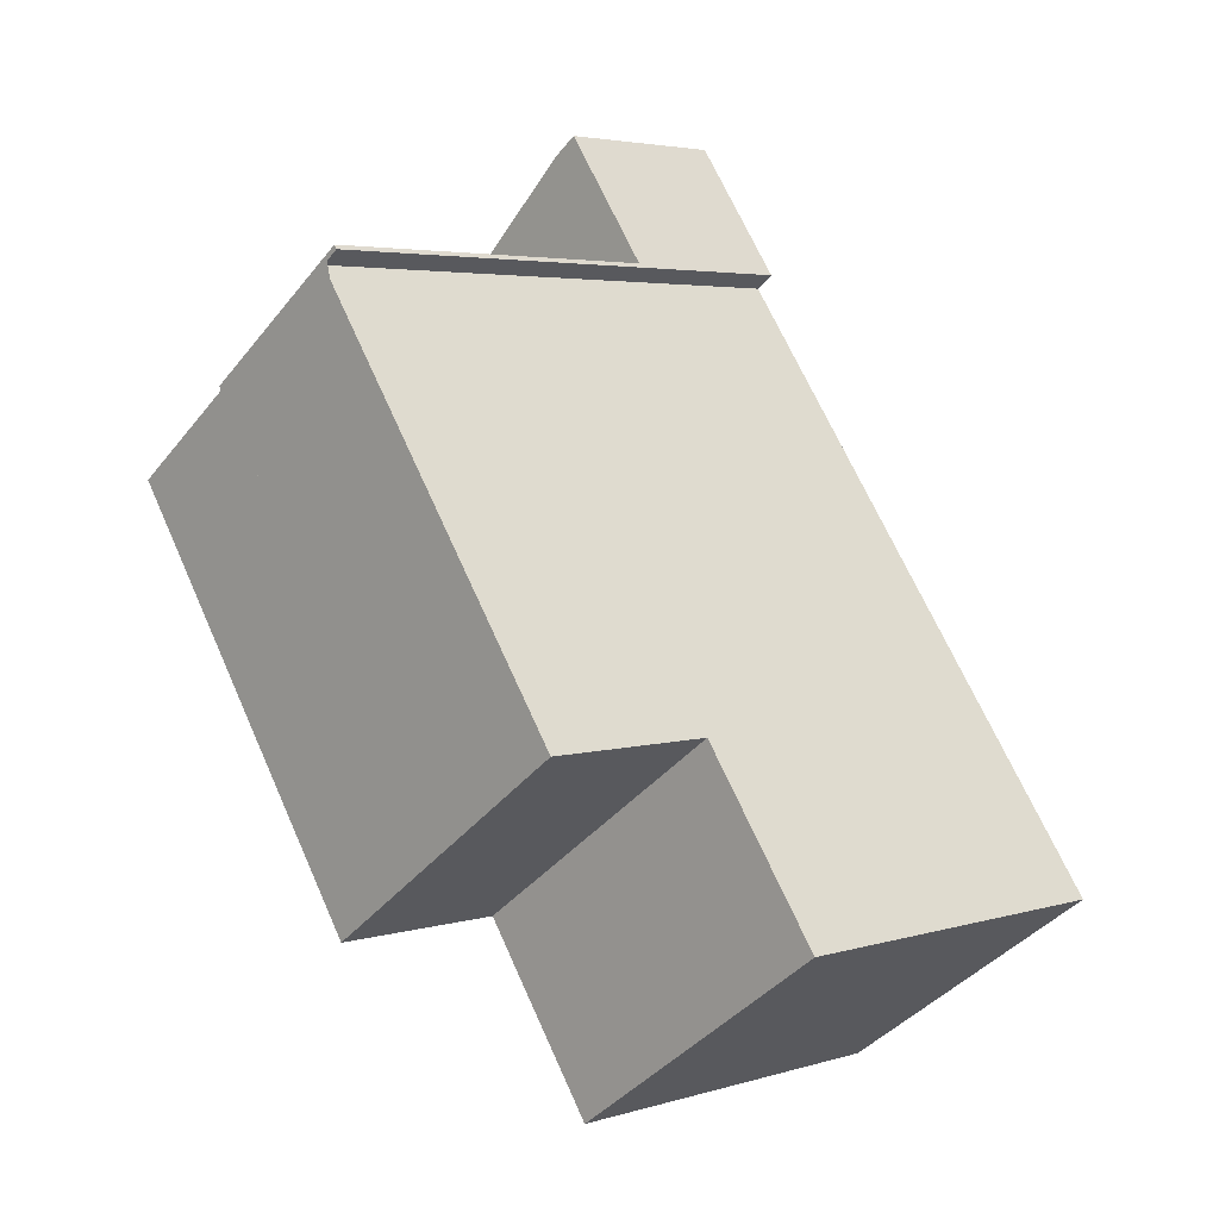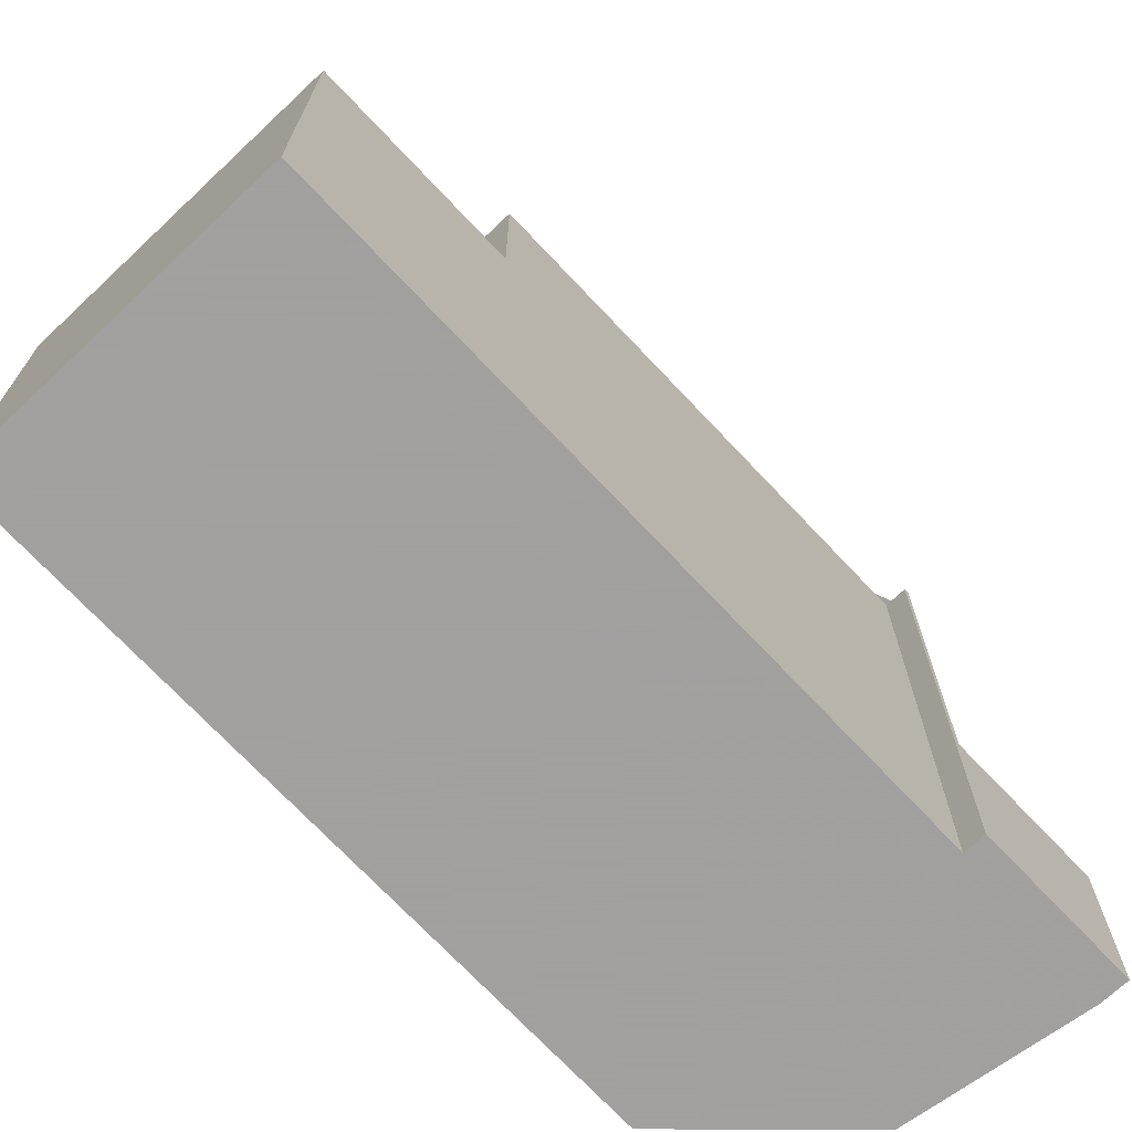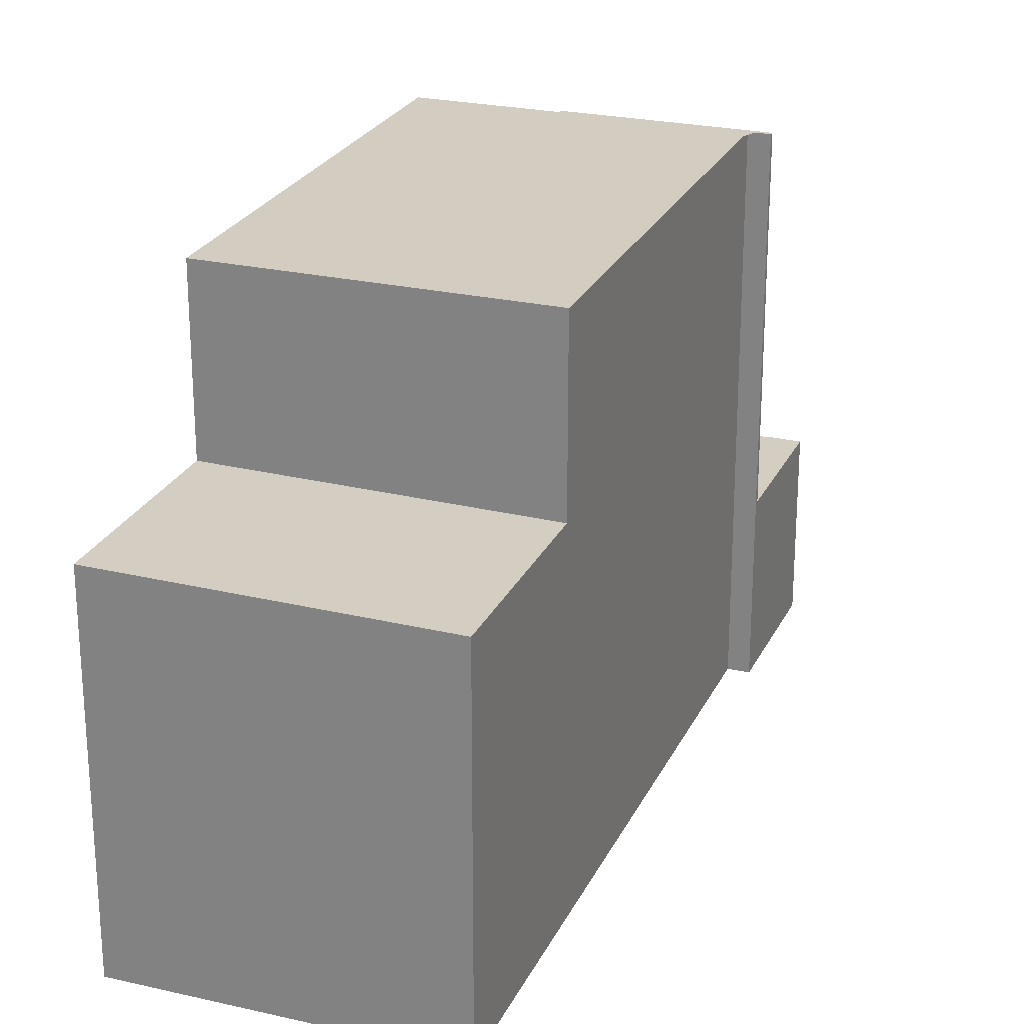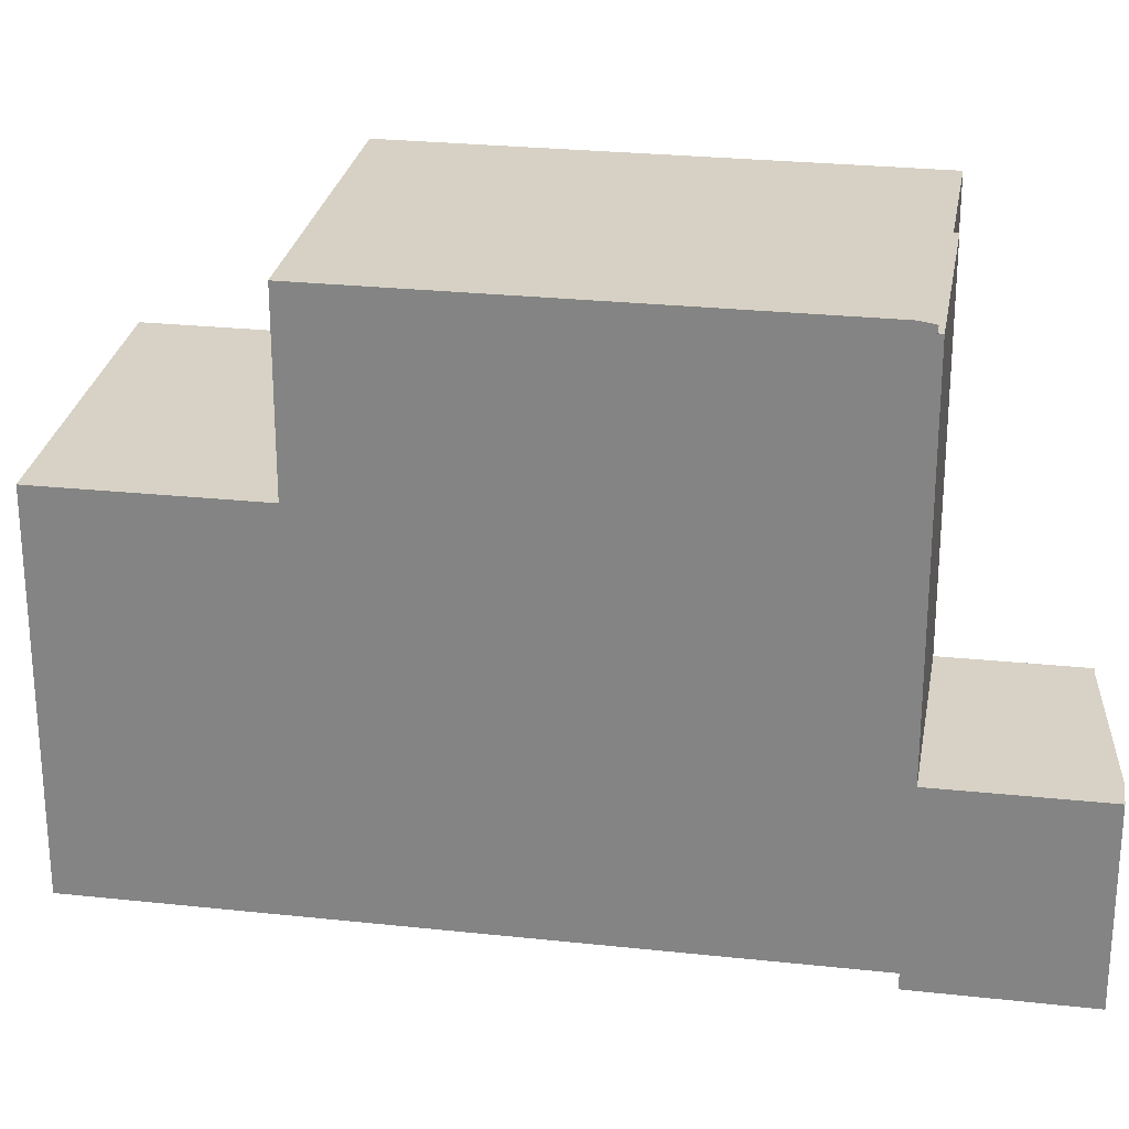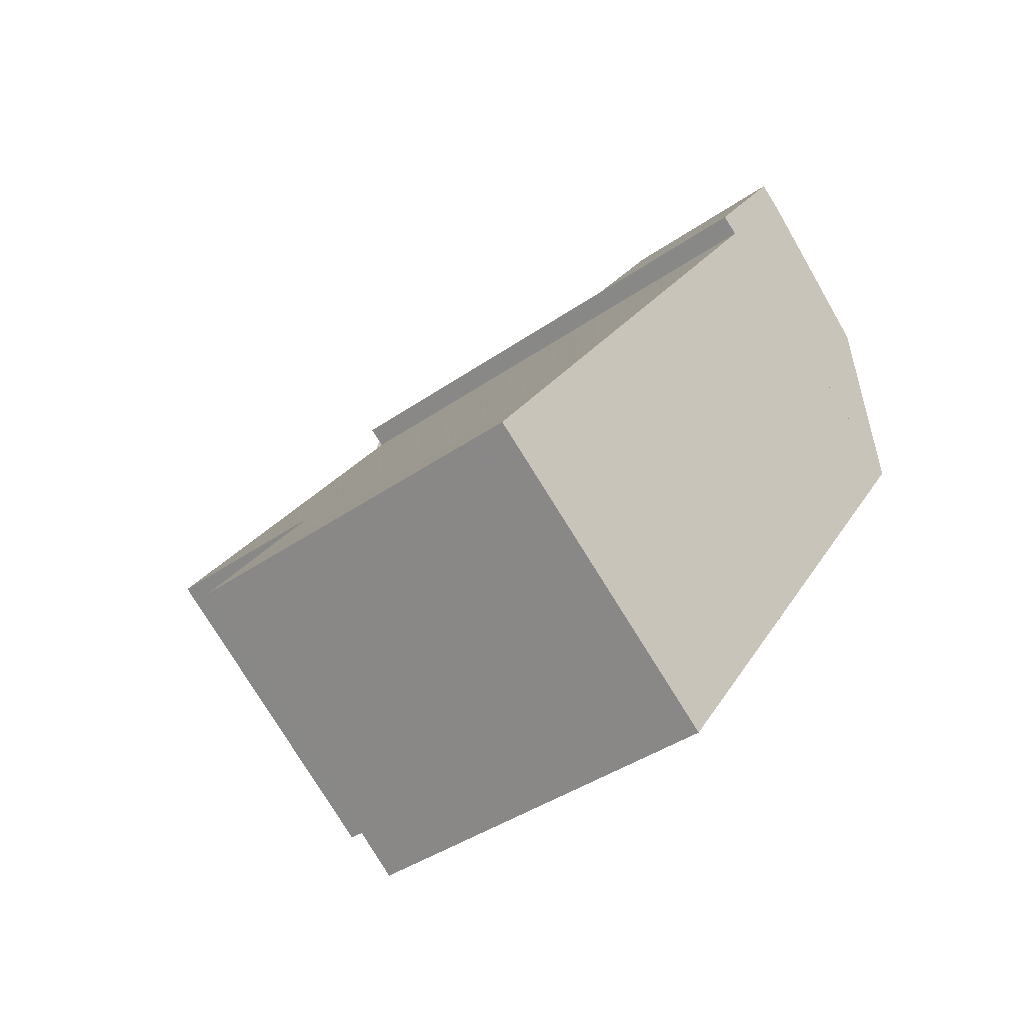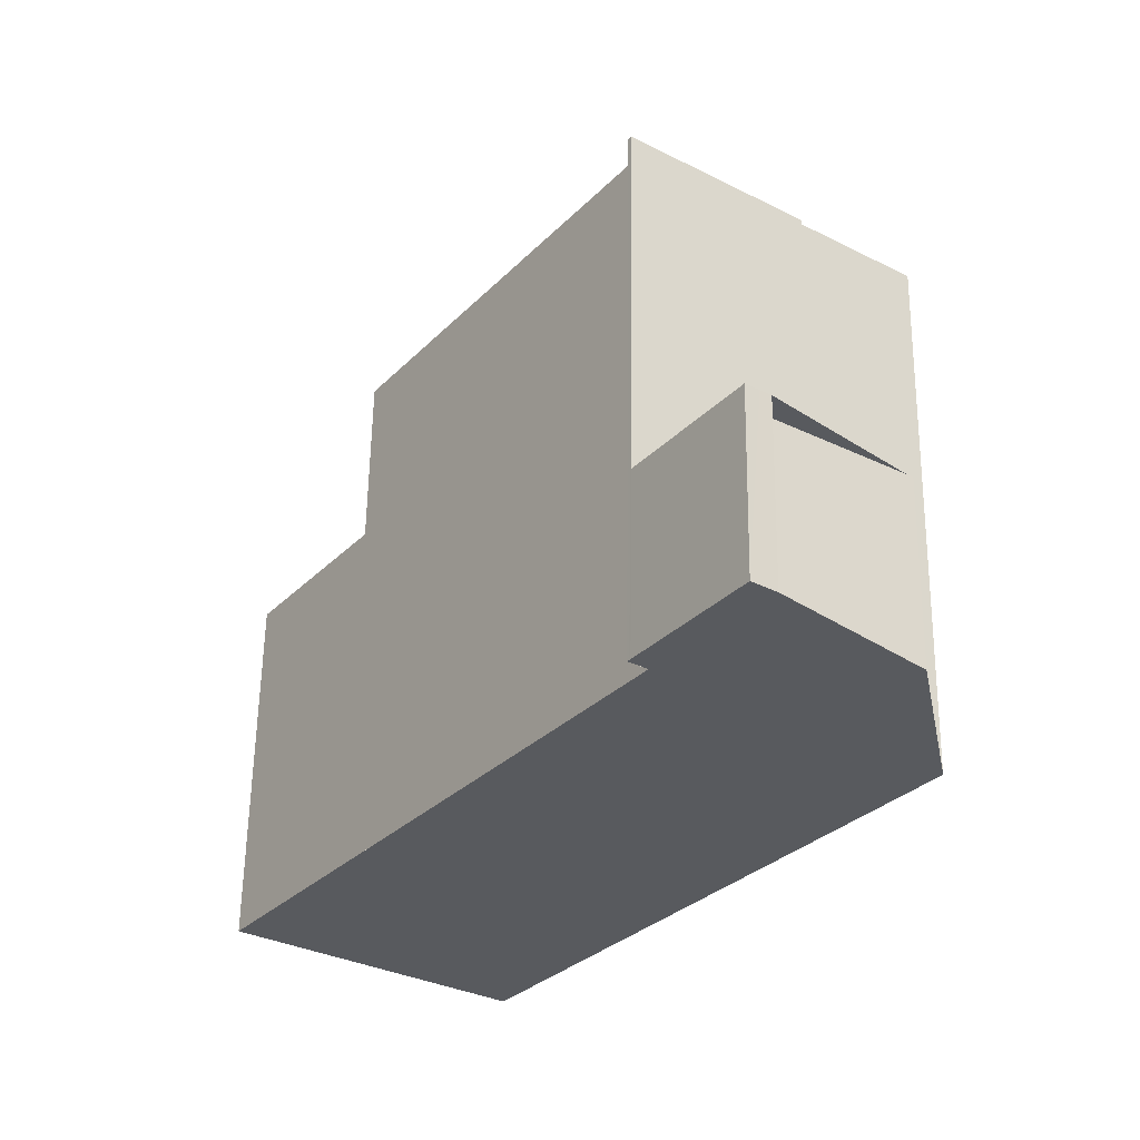
<metadata>
{"format":"obj","ext":"obj","renderer":"f3d","projection":"perspective","resolution":1024,"background":"white","views":[{"elev":4.0,"azim":45.4,"up":"+Y"},{"elev":-71.9,"azim":78.6,"up":"+Z"},{"elev":24.7,"azim":55.9,"up":"+Z"},{"elev":26.8,"azim":134.9,"up":"+Z"},{"elev":-40.0,"azim":130.8,"up":"+Y"},{"elev":59.1,"azim":-179.2,"up":"+Y"}]}
</metadata>
<code>
v -1570 -1545 8.193
v -1568 -1544 8.199
v -1568 -1544 8.198
v -1572 -1547 8.188
v -1562 -1552 5.506
v -1566 -1555 5.553
v -1571 -1544 2.783
v -1569 -1542 2.75
v -1569 -1542 2.752
v -1569 -1542 2.746
v -1568 -1544 8.198
v -1572 -1547 8.188
v -1570 -1545 8.193
v -1570 -1545 8.193
v -1568 -1544 8.198
v -1570 -1545 8.193
v -1568 -1544 8.198
v -1568 -1544 8.199
v -1570 -1545 8.193
v -1564 -1550 8.188
v -1568 -1552 8.179
v -1566 -1555 5.553
v -1562 -1552 5.507
v -1566 -1555 5.554
v -1566 -1555 5.554
v -1563 -1551 5.509
v -1567 -1554 5.556
v -1567 -1554 5.556
v -1564 -1550 5.514
v -1568 -1552 5.561
v -1568 -1552 5.561
v -1566 -1551 5.541
v -1568 -1552 5.561
v -1564 -1550 5.514
v -1570 -1545 5.56
v -1568 -1544 5.53
v -1569 -1542 2.749
v -1569 -1542 2.747
v -1571 -1544 2.783
v -1569 -1542 2.744
v -1568 -1544 2.738
v -1570 -1545 2.774
v -1570 -1545 2.774
v -1568 -1544 2.735
v -1568 -1544 8.198
v -1568 -1544 2.738
v -1568 -1544 5.532
v -1568 -1552 5.561
v -1568 -1552 8.179
v -1564 -1554 5.533
v -1565 -1553 5.534
v -1565 -1553 5.536
v -1566 -1551 8.183
v -1566 -1551 5.541
v -1568 -1544 8.199
v -1568 -1544 2.735
v -1568 -1544 8.199
v -1568 -1552 8.179
v -1568 -1552 8.179
v -1566 -1551 8.183
v -1564 -1550 8.188
v -1570 -1545 8.193
v -1570 -1545 8.193
v -1570 -1545 0
v -1570 -1545 0
v -1568 -1544 8.198
v -1568 -1544 8.199
v -1568 -1544 0
v -1568 -1544 0
v -1564 -1550 8.188
v -1568 -1544 8.198
v -1568 -1544 0
v -1564 -1550 0
v -1572 -1547 8.188
v -1572 -1547 8.188
v -1572 -1547 0
v -1572 -1547 0
v -1564 -1554 5.533
v -1562 -1552 5.506
v -1562 -1552 0
v -1564 -1554 0
v -1566 -1555 5.554
v -1566 -1555 5.553
v -1566 -1555 0
v -1566 -1555 0
v -1569 -1542 2.75
v -1571 -1544 2.783
v -1571 -1544 0
v -1569 -1542 0
v -1569 -1542 2.752
v -1569 -1542 2.75
v -1569 -1542 0
v -1569 -1542 0
v -1569 -1542 2.749
v -1569 -1542 2.752
v -1569 -1542 0
v -1569 -1542 0
v -1569 -1542 2.744
v -1569 -1542 2.746
v -1569 -1542 0
v -1569 -1542 0
v -1568 -1544 8.198
v -1568 -1544 8.198
v -1568 -1544 0
v -1568 -1544 0
v -1570 -1545 8.193
v -1572 -1547 8.188
v -1572 -1547 0
v -1570 -1545 0
v -1570 -1545 8.193
v -1570 -1545 8.193
v -1570 -1545 0
v -1570 -1545 0
v -1570 -1545 8.193
v -1570 -1545 8.193
v -1570 -1545 0
v -1570 -1545 0
v -1566 -1555 5.553
v -1566 -1555 5.553
v -1566 -1555 0
v -1566 -1555 0
v -1562 -1552 5.506
v -1562 -1552 5.507
v -1562 -1552 0
v -1562 -1552 0
v -1567 -1554 5.556
v -1566 -1555 5.554
v -1566 -1555 0
v -1567 -1554 0
v -1562 -1552 5.507
v -1563 -1551 5.509
v -1563 -1551 0
v -1562 -1552 0
v -1568 -1552 5.561
v -1567 -1554 5.556
v -1567 -1554 0
v -1568 -1552 0
v -1563 -1551 5.509
v -1564 -1550 5.514
v -1564 -1550 0
v -1563 -1551 0
v -1569 -1542 2.746
v -1569 -1542 2.749
v -1569 -1542 0
v -1569 -1542 0
v -1571 -1544 2.783
v -1571 -1544 2.783
v -1571 -1544 0
v -1571 -1544 0
v -1568 -1544 2.735
v -1569 -1542 2.744
v -1569 -1542 0
v -1568 -1544 0
v -1571 -1544 2.783
v -1570 -1545 2.774
v -1570 -1545 0
v -1571 -1544 0
v -1566 -1555 5.553
v -1564 -1554 5.533
v -1564 -1554 0
v -1566 -1555 0
v -1568 -1544 8.199
v -1568 -1544 8.199
v -1568 -1544 0
v -1568 -1544 0
v -1568 -1544 8.199
v -1568 -1544 8.199
v -1568 -1544 0
v -1568 -1544 0
v -1572 -1547 8.188
v -1568 -1552 8.179
v -1568 -1552 0
v -1572 -1547 0
v -1570 -1545 0
v -1571 -1544 0
v -1569 -1542 0
v -1569 -1542 0
v -1569 -1542 0
v -1568 -1544 0
v -1568 -1544 0
v -1562 -1552 0
v -1566 -1555 0
v -1572 -1547 0
f 38 37 10 40
f 49 21 33 48
f 55 2 11 15
f 17 15 14 16
f 51 23 5 50
f 24 22 6 25
f 52 26 23 51
f 27 24 25 28
f 32 29 26 52
f 30 27 28 31
f 47 35 19 45
f 39 7 8 9 37 38
f 42 39 38 41
f 41 38 40 56
f 46 43 35 47
f 45 18 36 47
f 47 36 44 46
f 54 34 20 53
f 50 22 24 51
f 51 24 27 52
f 52 27 30 32
f 53 49 48 54
f 57 55 15 17
f 58 4 12 59
f 59 12 13 60
f 60 13 1 14 15 11 3 61
f 63 64 65 62
f 67 68 69 66
f 71 72 73 70
f 75 76 77 74
f 79 80 81 78
f 83 84 85 82
f 87 88 89 86
f 91 92 93 90
f 95 96 97 94
f 99 100 101 98
f 103 104 105 102
f 107 108 109 106
f 111 112 113 110
f 115 116 117 114
f 119 120 121 118
f 123 124 125 122
f 127 128 129 126
f 131 132 133 130
f 135 136 137 134
f 139 140 141 138
f 143 144 145 142
f 147 148 149 146
f 151 152 153 150
f 155 156 157 154
f 159 160 161 158
f 163 164 165 162
f 167 168 169 166
f 171 172 173 170
f 175 176 177 178 179 180 181 182 183 174

</code>
